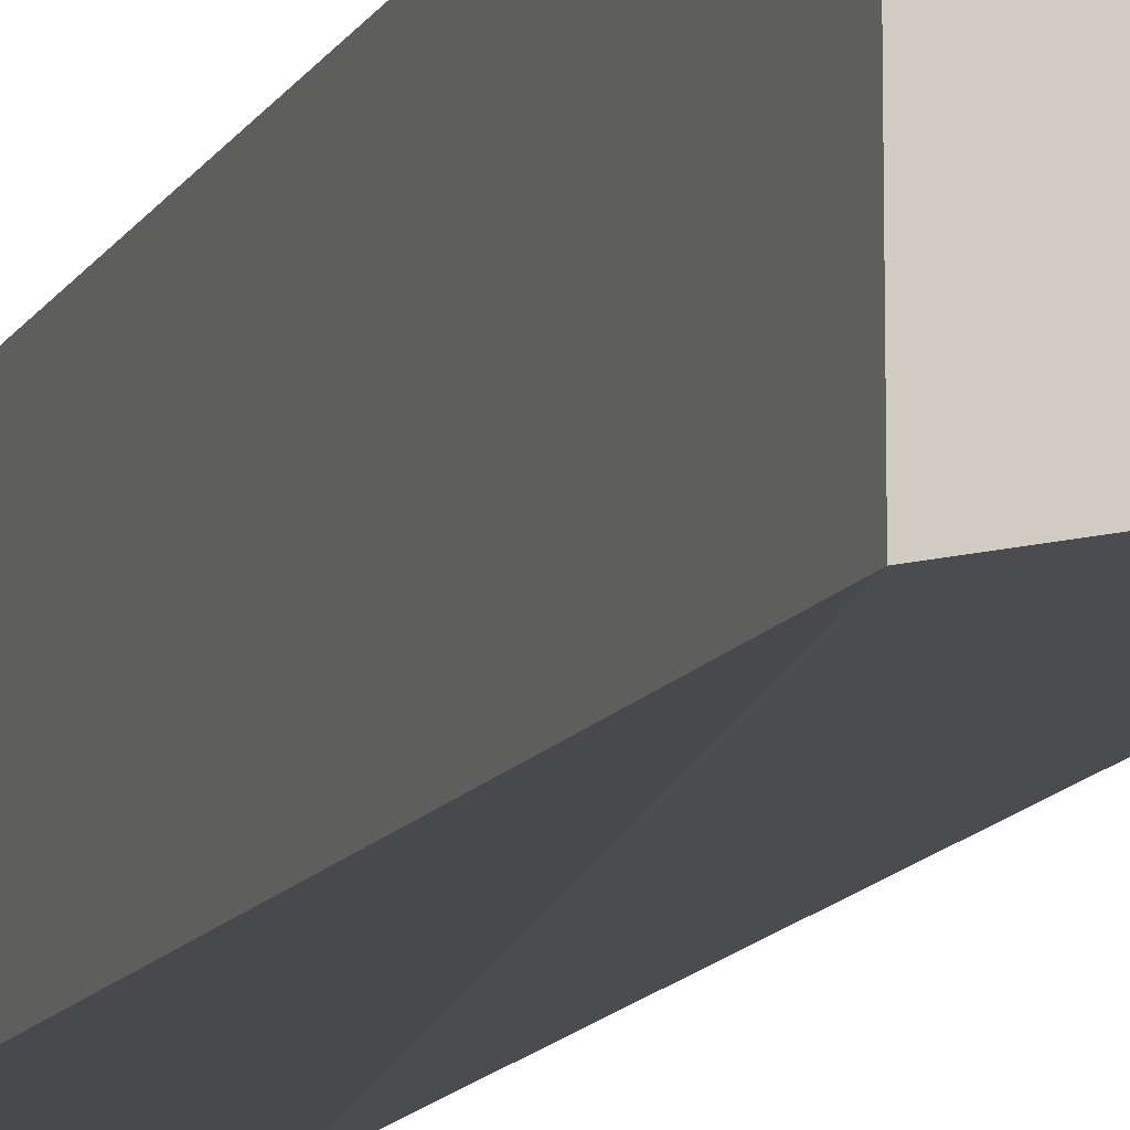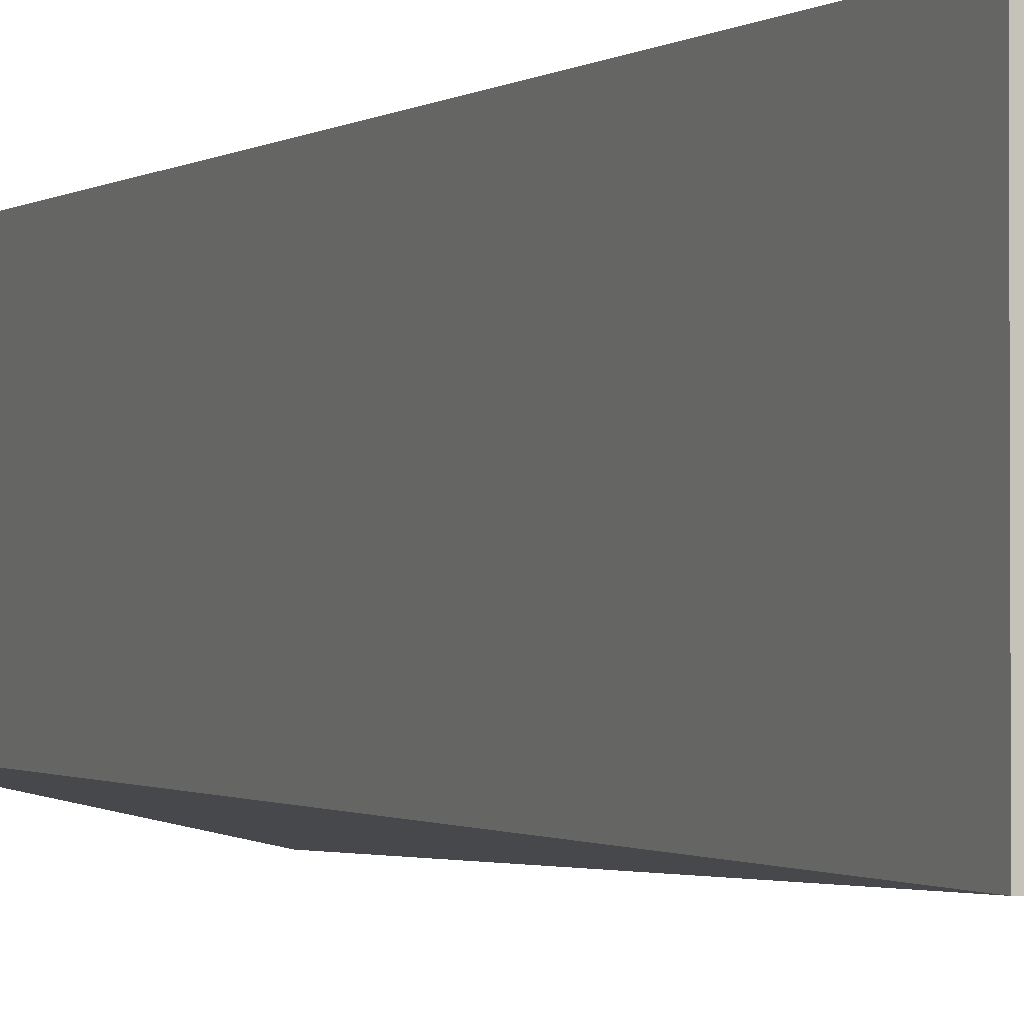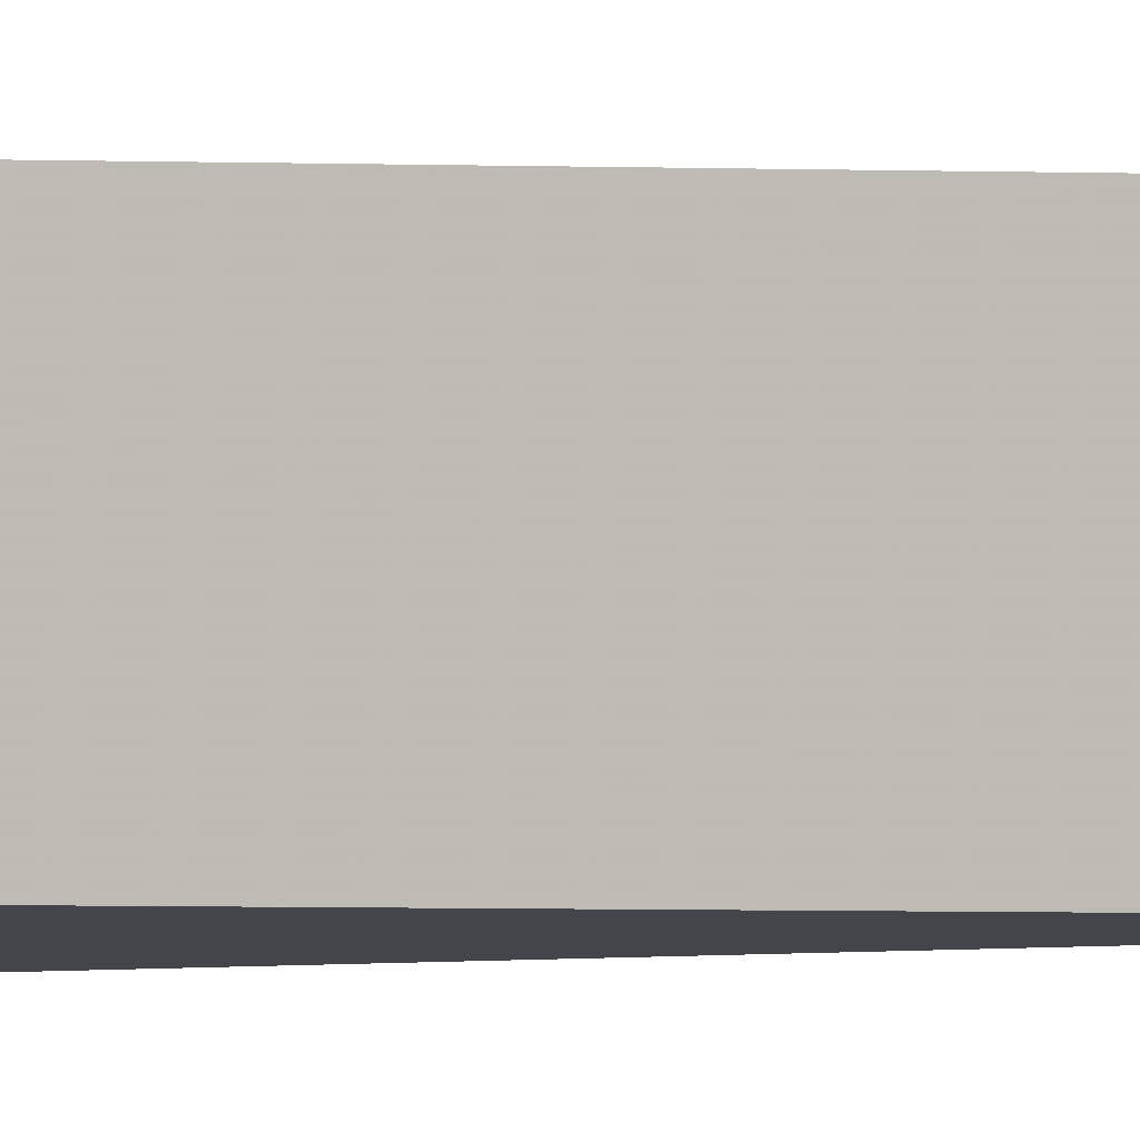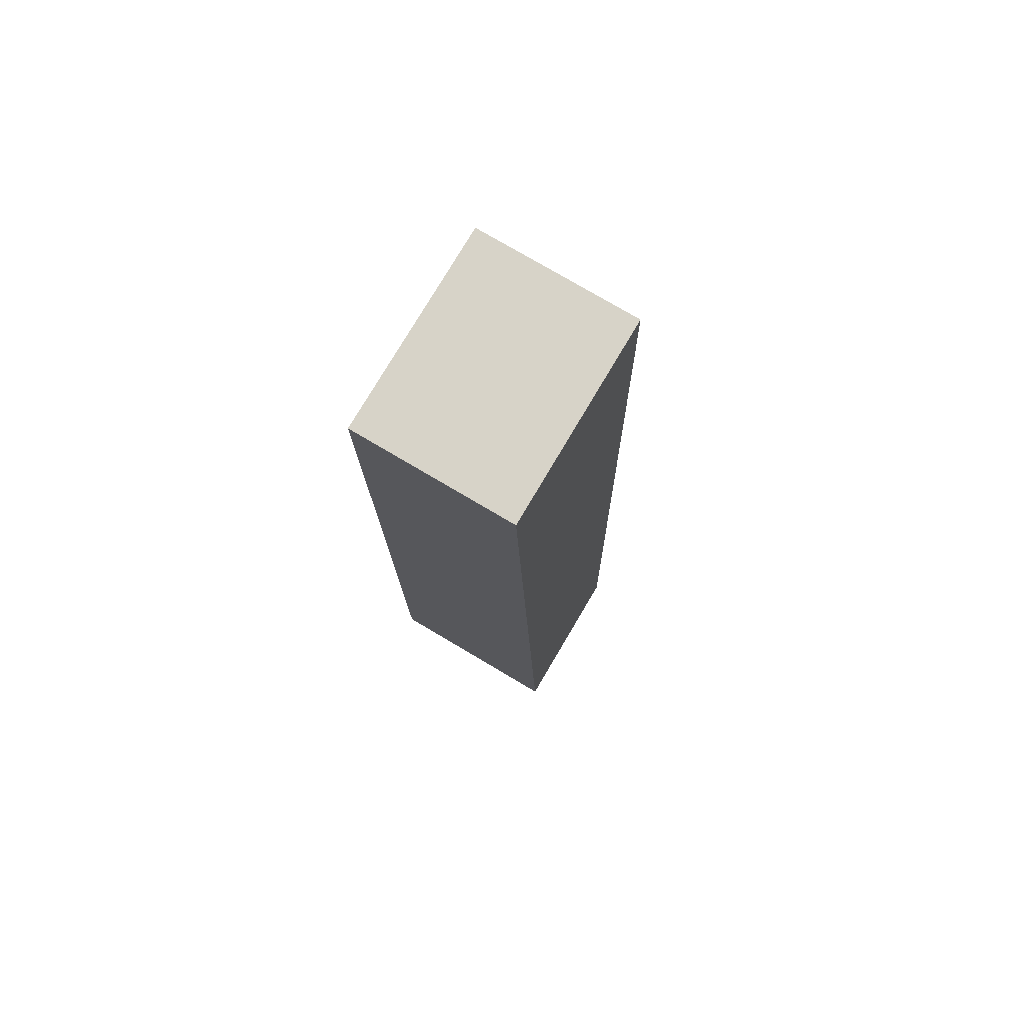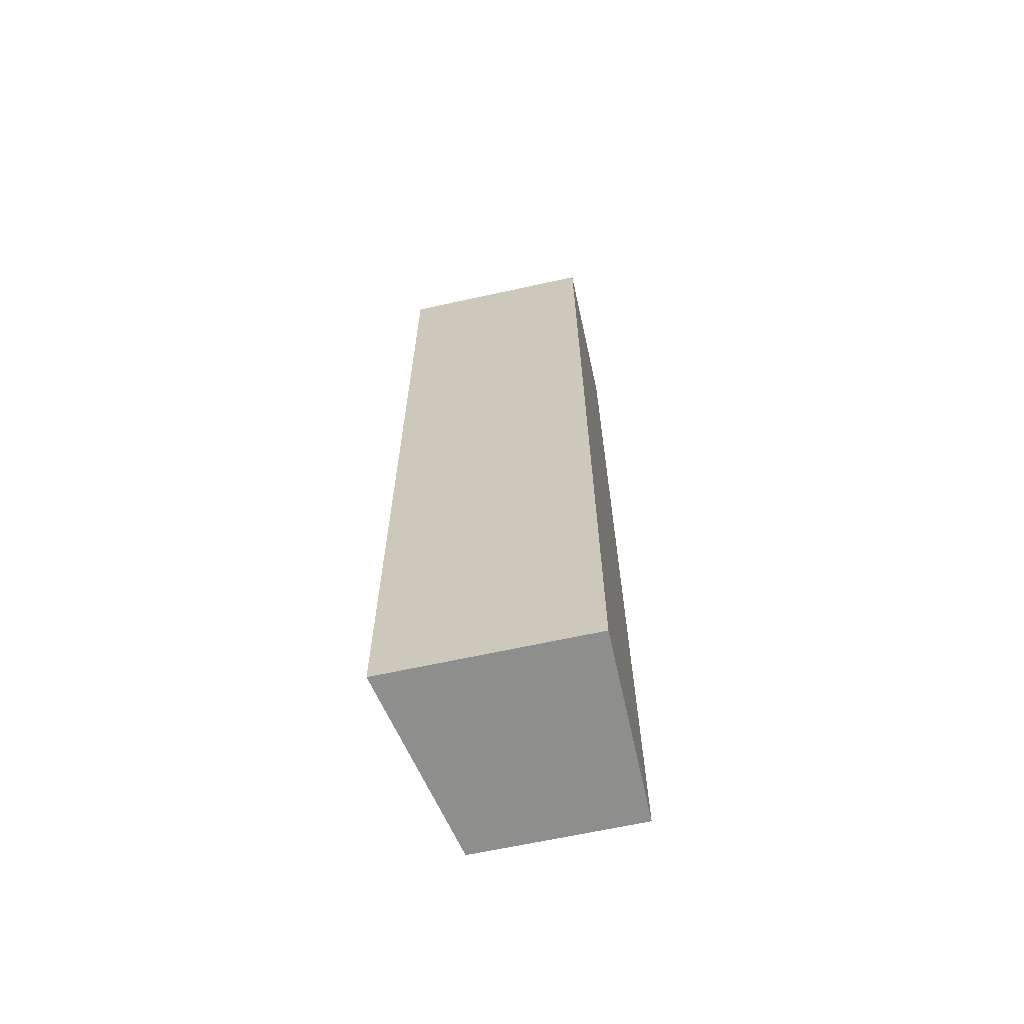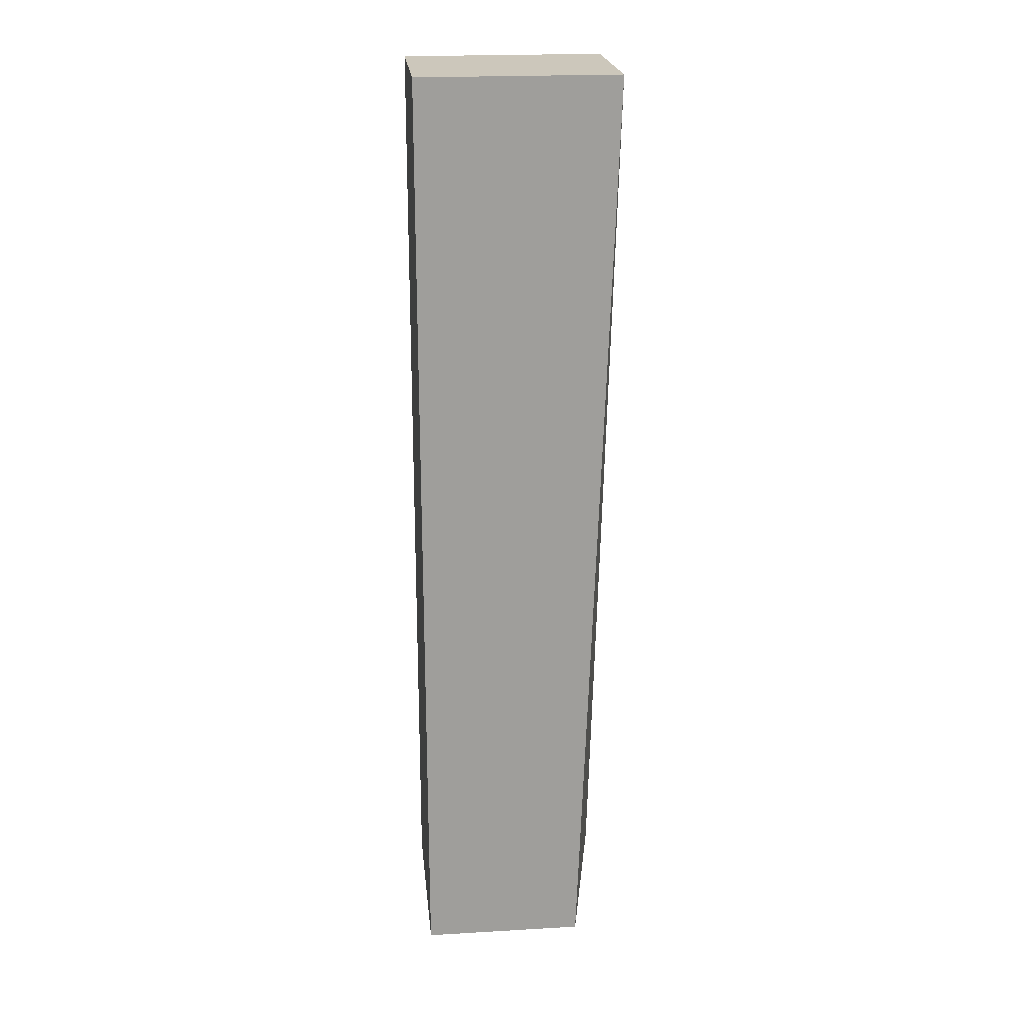
<metadata>
{"format":"obj","ext":"obj","renderer":"f3d","projection":"perspective","resolution":1024,"background":"white","views":[{"elev":-12.0,"azim":-18.9,"up":"+Z"},{"elev":-2.3,"azim":159.2,"up":"+Z"},{"elev":1.8,"azim":64.6,"up":"+Z"},{"elev":77.0,"azim":30.6,"up":"+Y"},{"elev":-64.8,"azim":-77.5,"up":"+Y"},{"elev":21.6,"azim":84.2,"up":"+Y"}]}
</metadata>
<code>
v -0.05 0.08 -0.007727
v -0.048 0.02091 -0.007727
v -0.05 0.08 -0.02045
v -0.06 0.08 -0.02045
v -0.06 0.02091 -0.007727
v -0.06 0.02091 -0.02045
v -0.06 0.08 -0.007727
v -0.048 0.02091 -0.018
f 1 2 3
f 1 3 4
f 6 4 3
f 6 5 4
f 6 2 5
f 7 1 4
f 7 4 5
f 7 5 2
f 7 2 1
f 8 6 3
f 8 3 2
f 8 2 6

</code>
